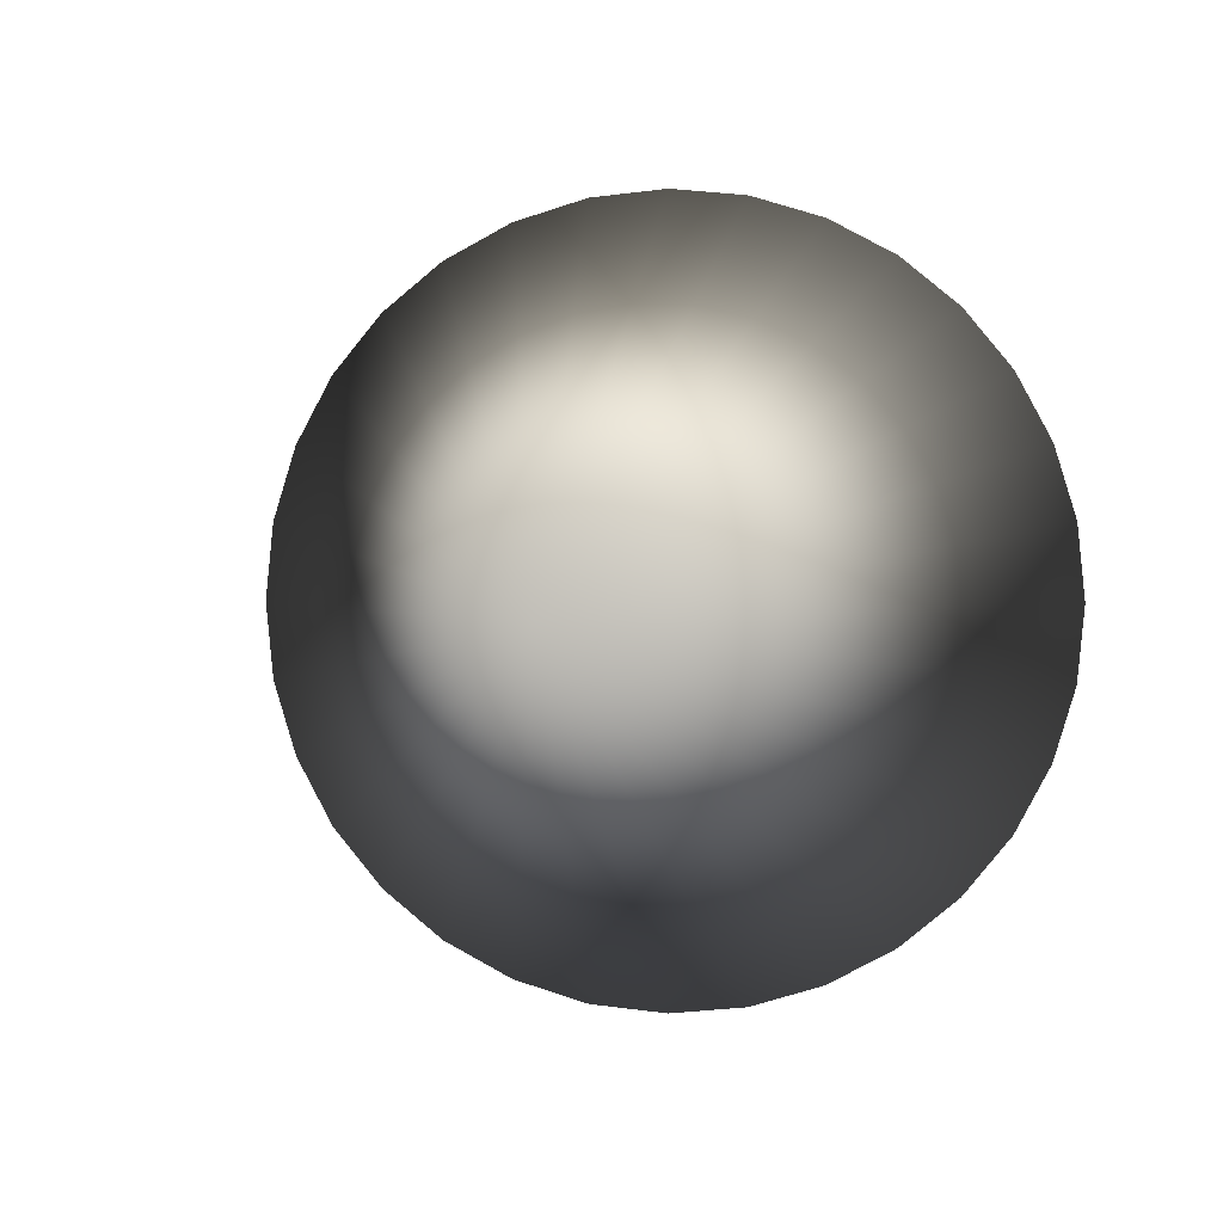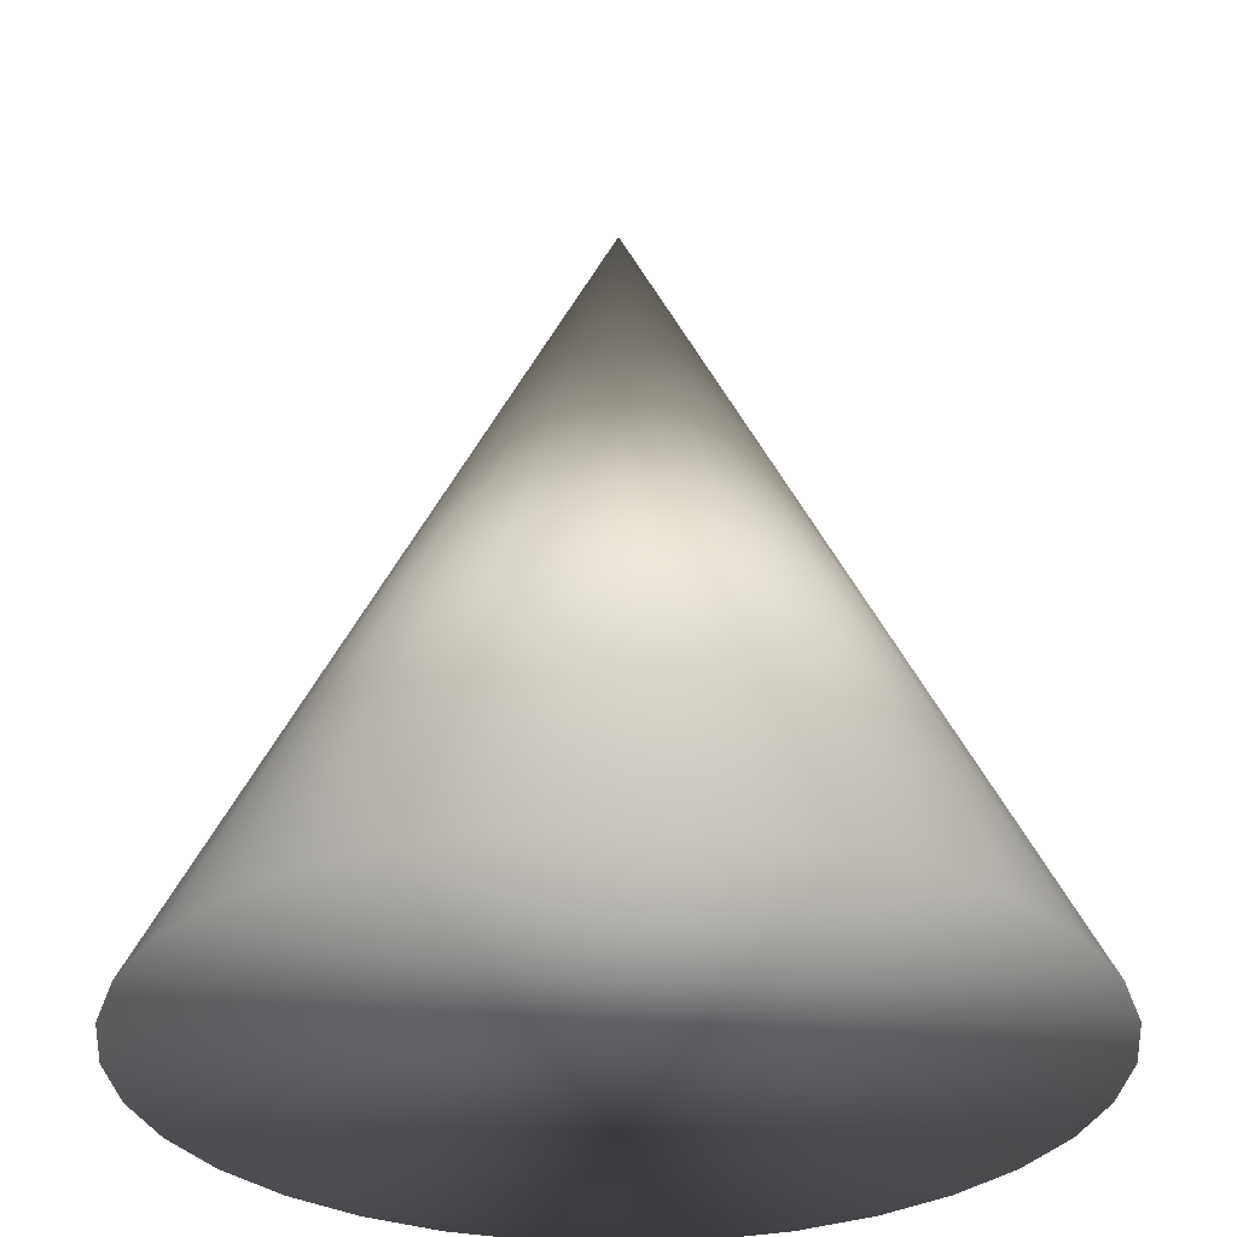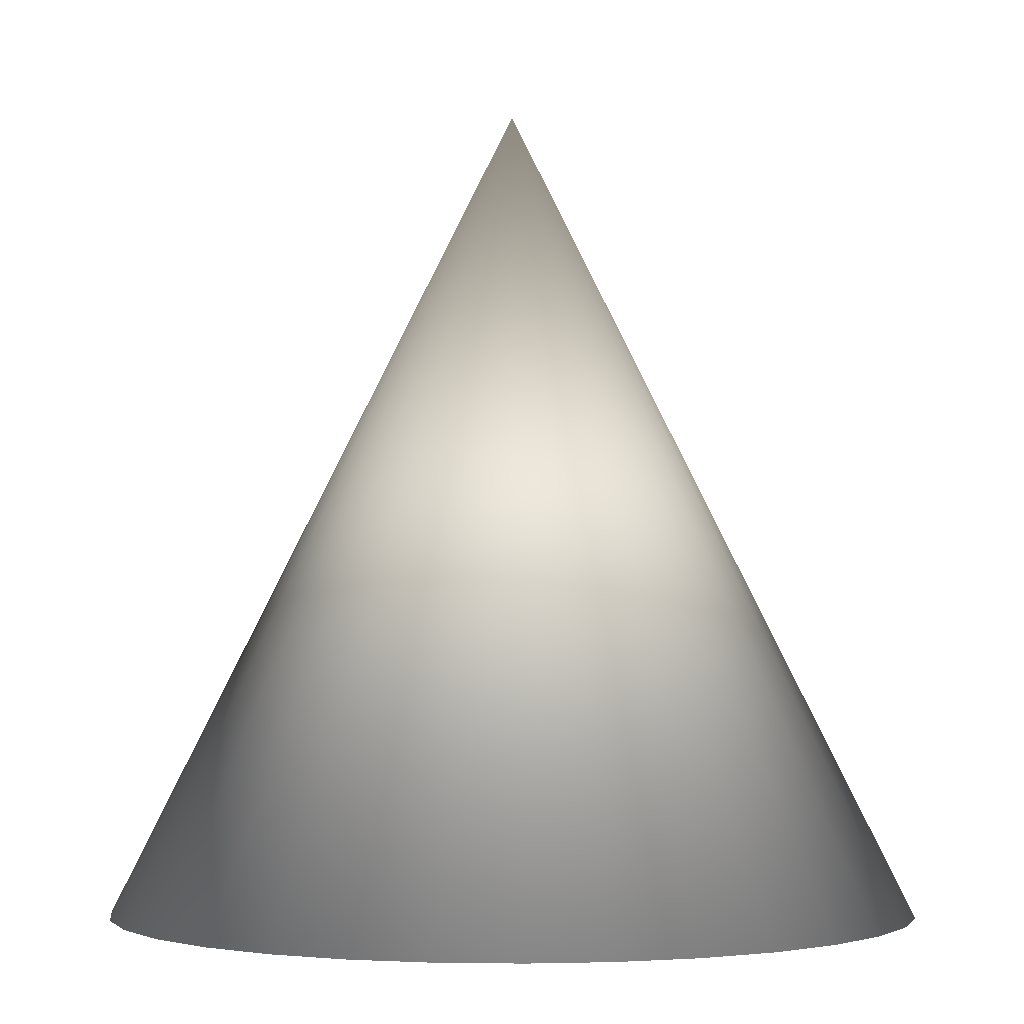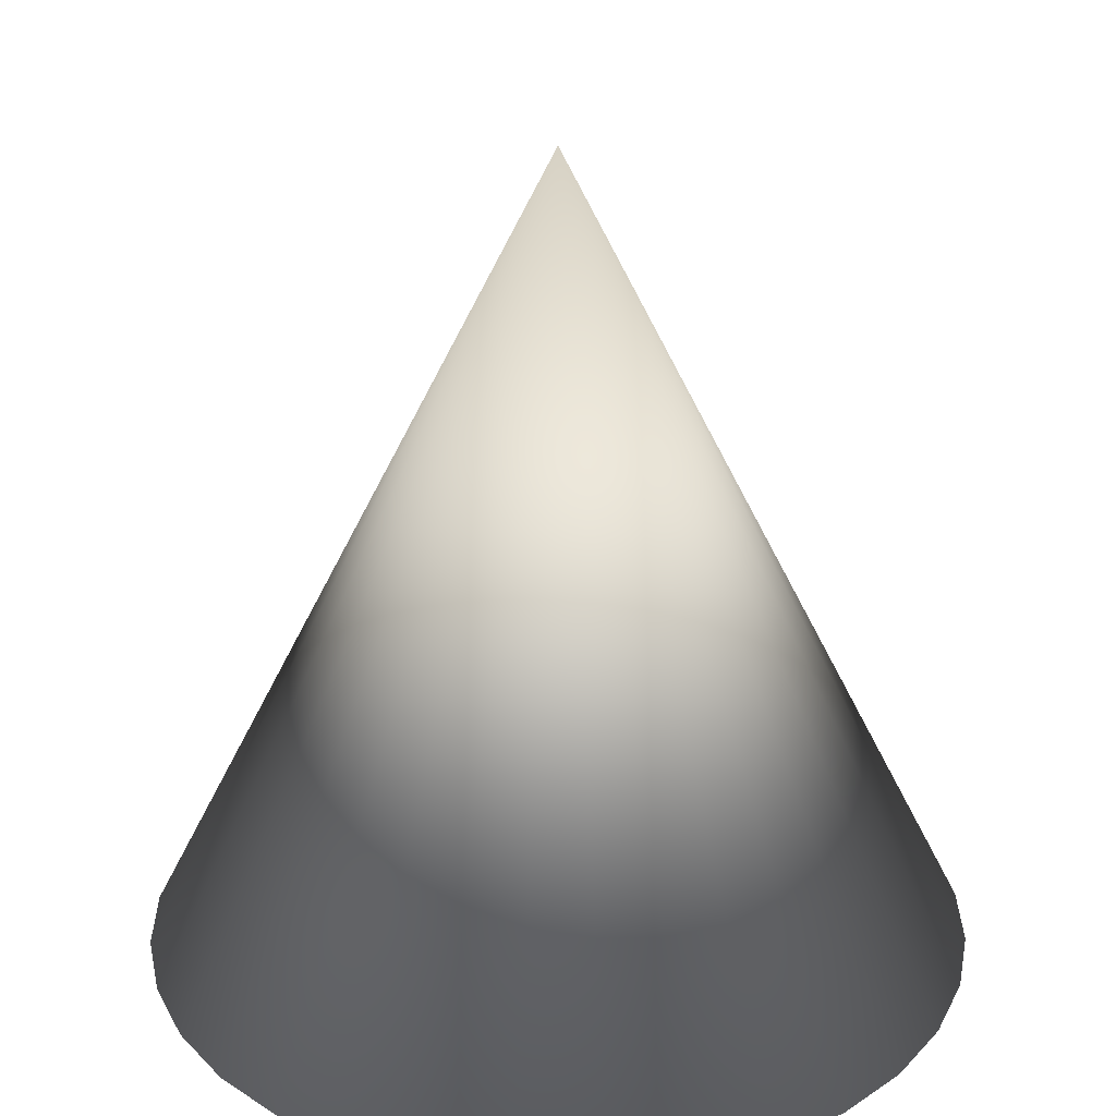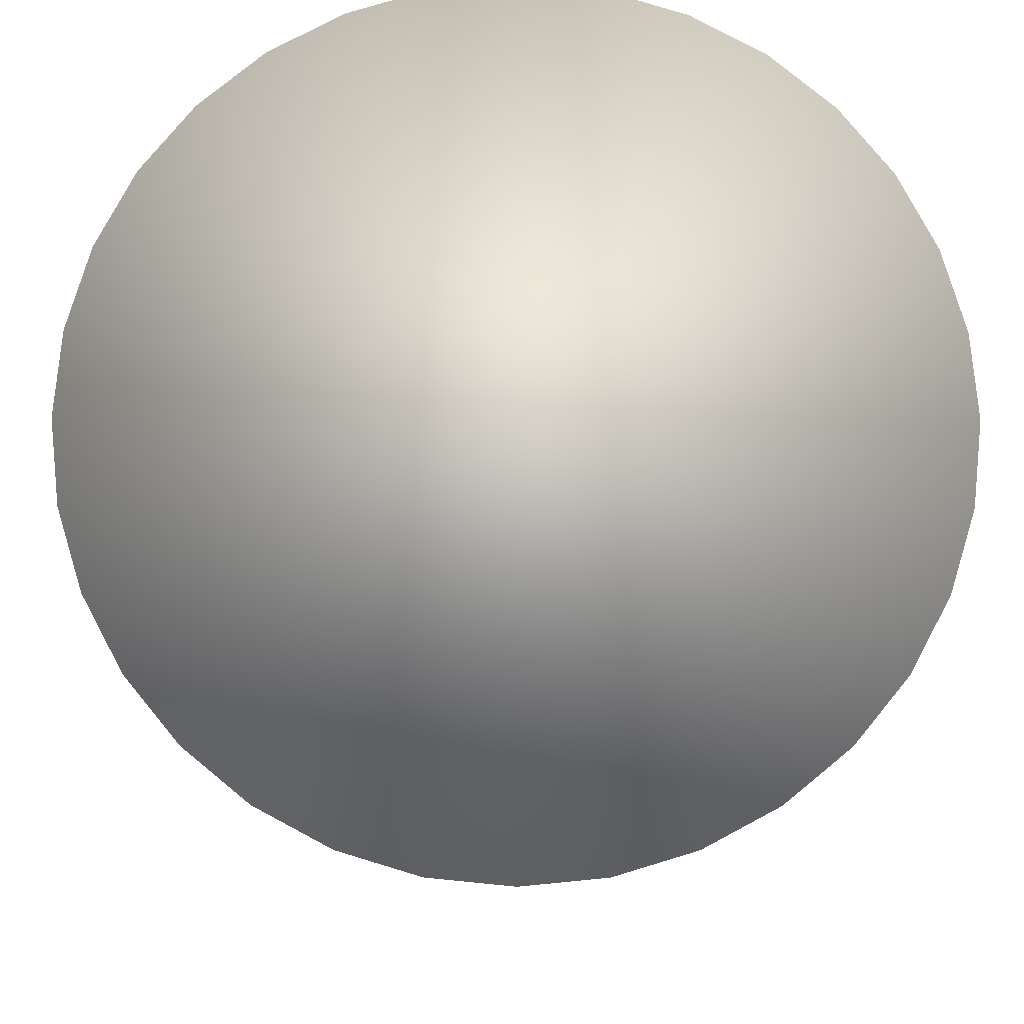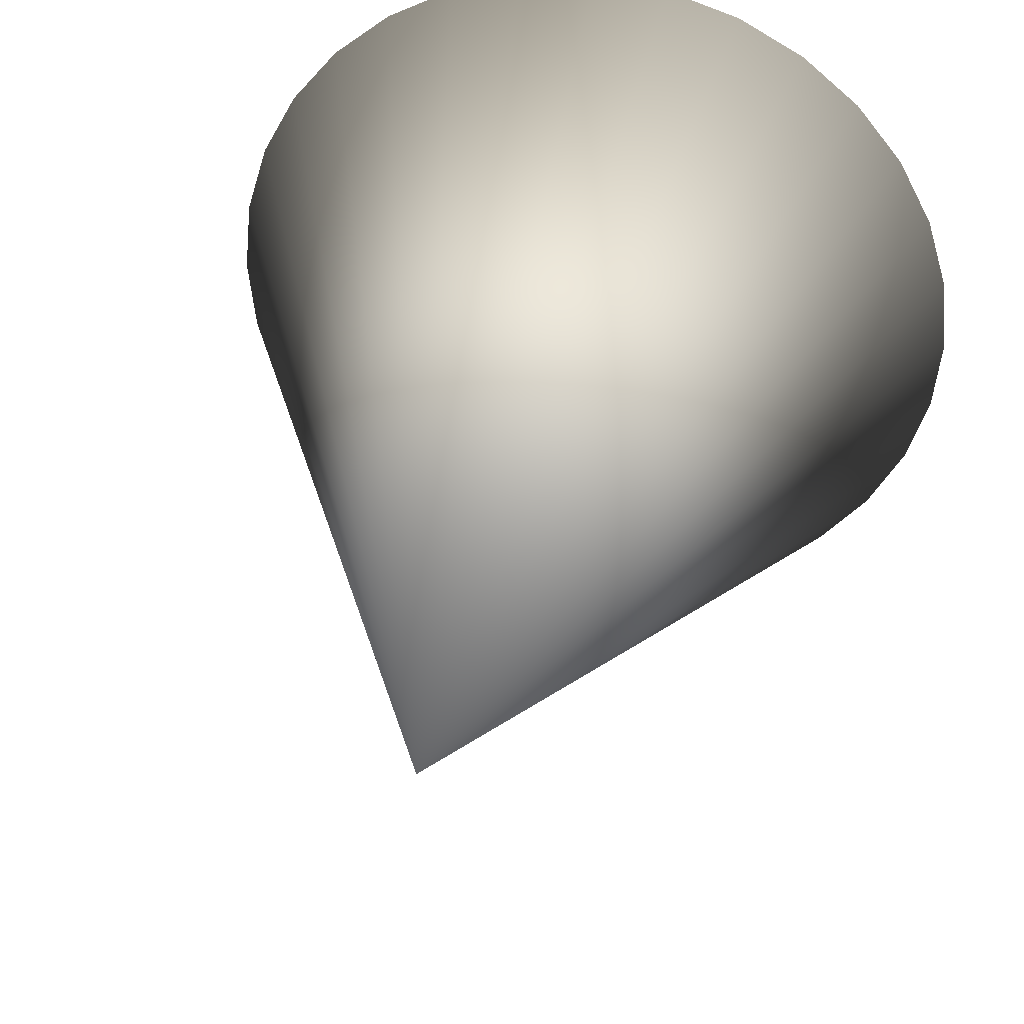
<metadata>
{"format":"obj","ext":"obj","renderer":"f3d","projection":"perspective","resolution":1024,"background":"white","views":[{"elev":1.3,"azim":-172.1,"up":"+Z"},{"elev":-30.9,"azim":123.8,"up":"+Y"},{"elev":-2.1,"azim":133.4,"up":"+Y"},{"elev":27.2,"azim":-73.6,"up":"+Y"},{"elev":-11.6,"azim":-0.6,"up":"+Z"},{"elev":36.7,"azim":-167.7,"up":"+Z"}]}
</metadata>
<code>
o Cone_Cone.001
v 0 -1 -1
v 0.1951 -1 -0.9808
v 0.3827 -1 -0.9239
v 0.5556 -1 -0.8315
v 0.7071 -1 -0.7071
v 0.8315 -1 -0.5556
v 0.9239 -1 -0.3827
v 0.9808 -1 -0.1951
v 1 -1 -0
v 0 1 0
v 0.9808 -1 0.1951
v 0.9239 -1 0.3827
v 0.8315 -1 0.5556
v 0.7071 -1 0.7071
v 0.5556 -1 0.8315
v 0.3827 -1 0.9239
v 0.1951 -1 0.9808
v -0 -1 1
v -0.1951 -1 0.9808
v -0.3827 -1 0.9239
v -0.5556 -1 0.8315
v -0.7071 -1 0.7071
v -0.8315 -1 0.5556
v -0.9239 -1 0.3827
v -0.9808 -1 0.1951
v -1 -1 -1e-06
v -0.9808 -1 -0.1951
v -0.9239 -1 -0.3827
v -0.8315 -1 -0.5556
v -0.7071 -1 -0.7071
v -0.5556 -1 -0.8315
v -0.3827 -1 -0.9239
v -0.1951 -1 -0.9808
f 32 10 33
f 1 10 2
f 31 10 32
f 30 10 31
f 29 10 30
f 28 10 29
f 27 10 28
f 26 10 27
f 25 10 26
f 24 10 25
f 23 10 24
f 22 10 23
f 21 10 22
f 20 10 21
f 19 10 20
f 18 10 19
f 17 10 18
f 16 10 17
f 15 10 16
f 14 10 15
f 13 10 14
f 12 10 13
f 11 10 12
f 9 10 11
f 8 10 9
f 7 10 8
f 6 10 7
f 5 10 6
f 4 10 5
f 3 10 4
f 33 10 1
f 2 10 3
f 1 3 14
f 30 33 1
f 30 31 32
f 28 29 30
f 26 27 28
f 18 19 26
f 25 23 24
f 20 21 22
f 25 19 20
f 14 17 18
f 17 15 16
f 12 13 14
f 9 11 12
f 12 8 9
f 5 6 7
f 3 4 5
f 1 2 3
f 30 32 33
f 26 28 30
f 20 23 25
f 23 20 22
f 14 15 17
f 5 8 14
f 5 7 8
f 14 3 5
f 18 30 1
f 26 19 25
f 1 14 18
f 12 14 8
f 18 26 30

</code>
